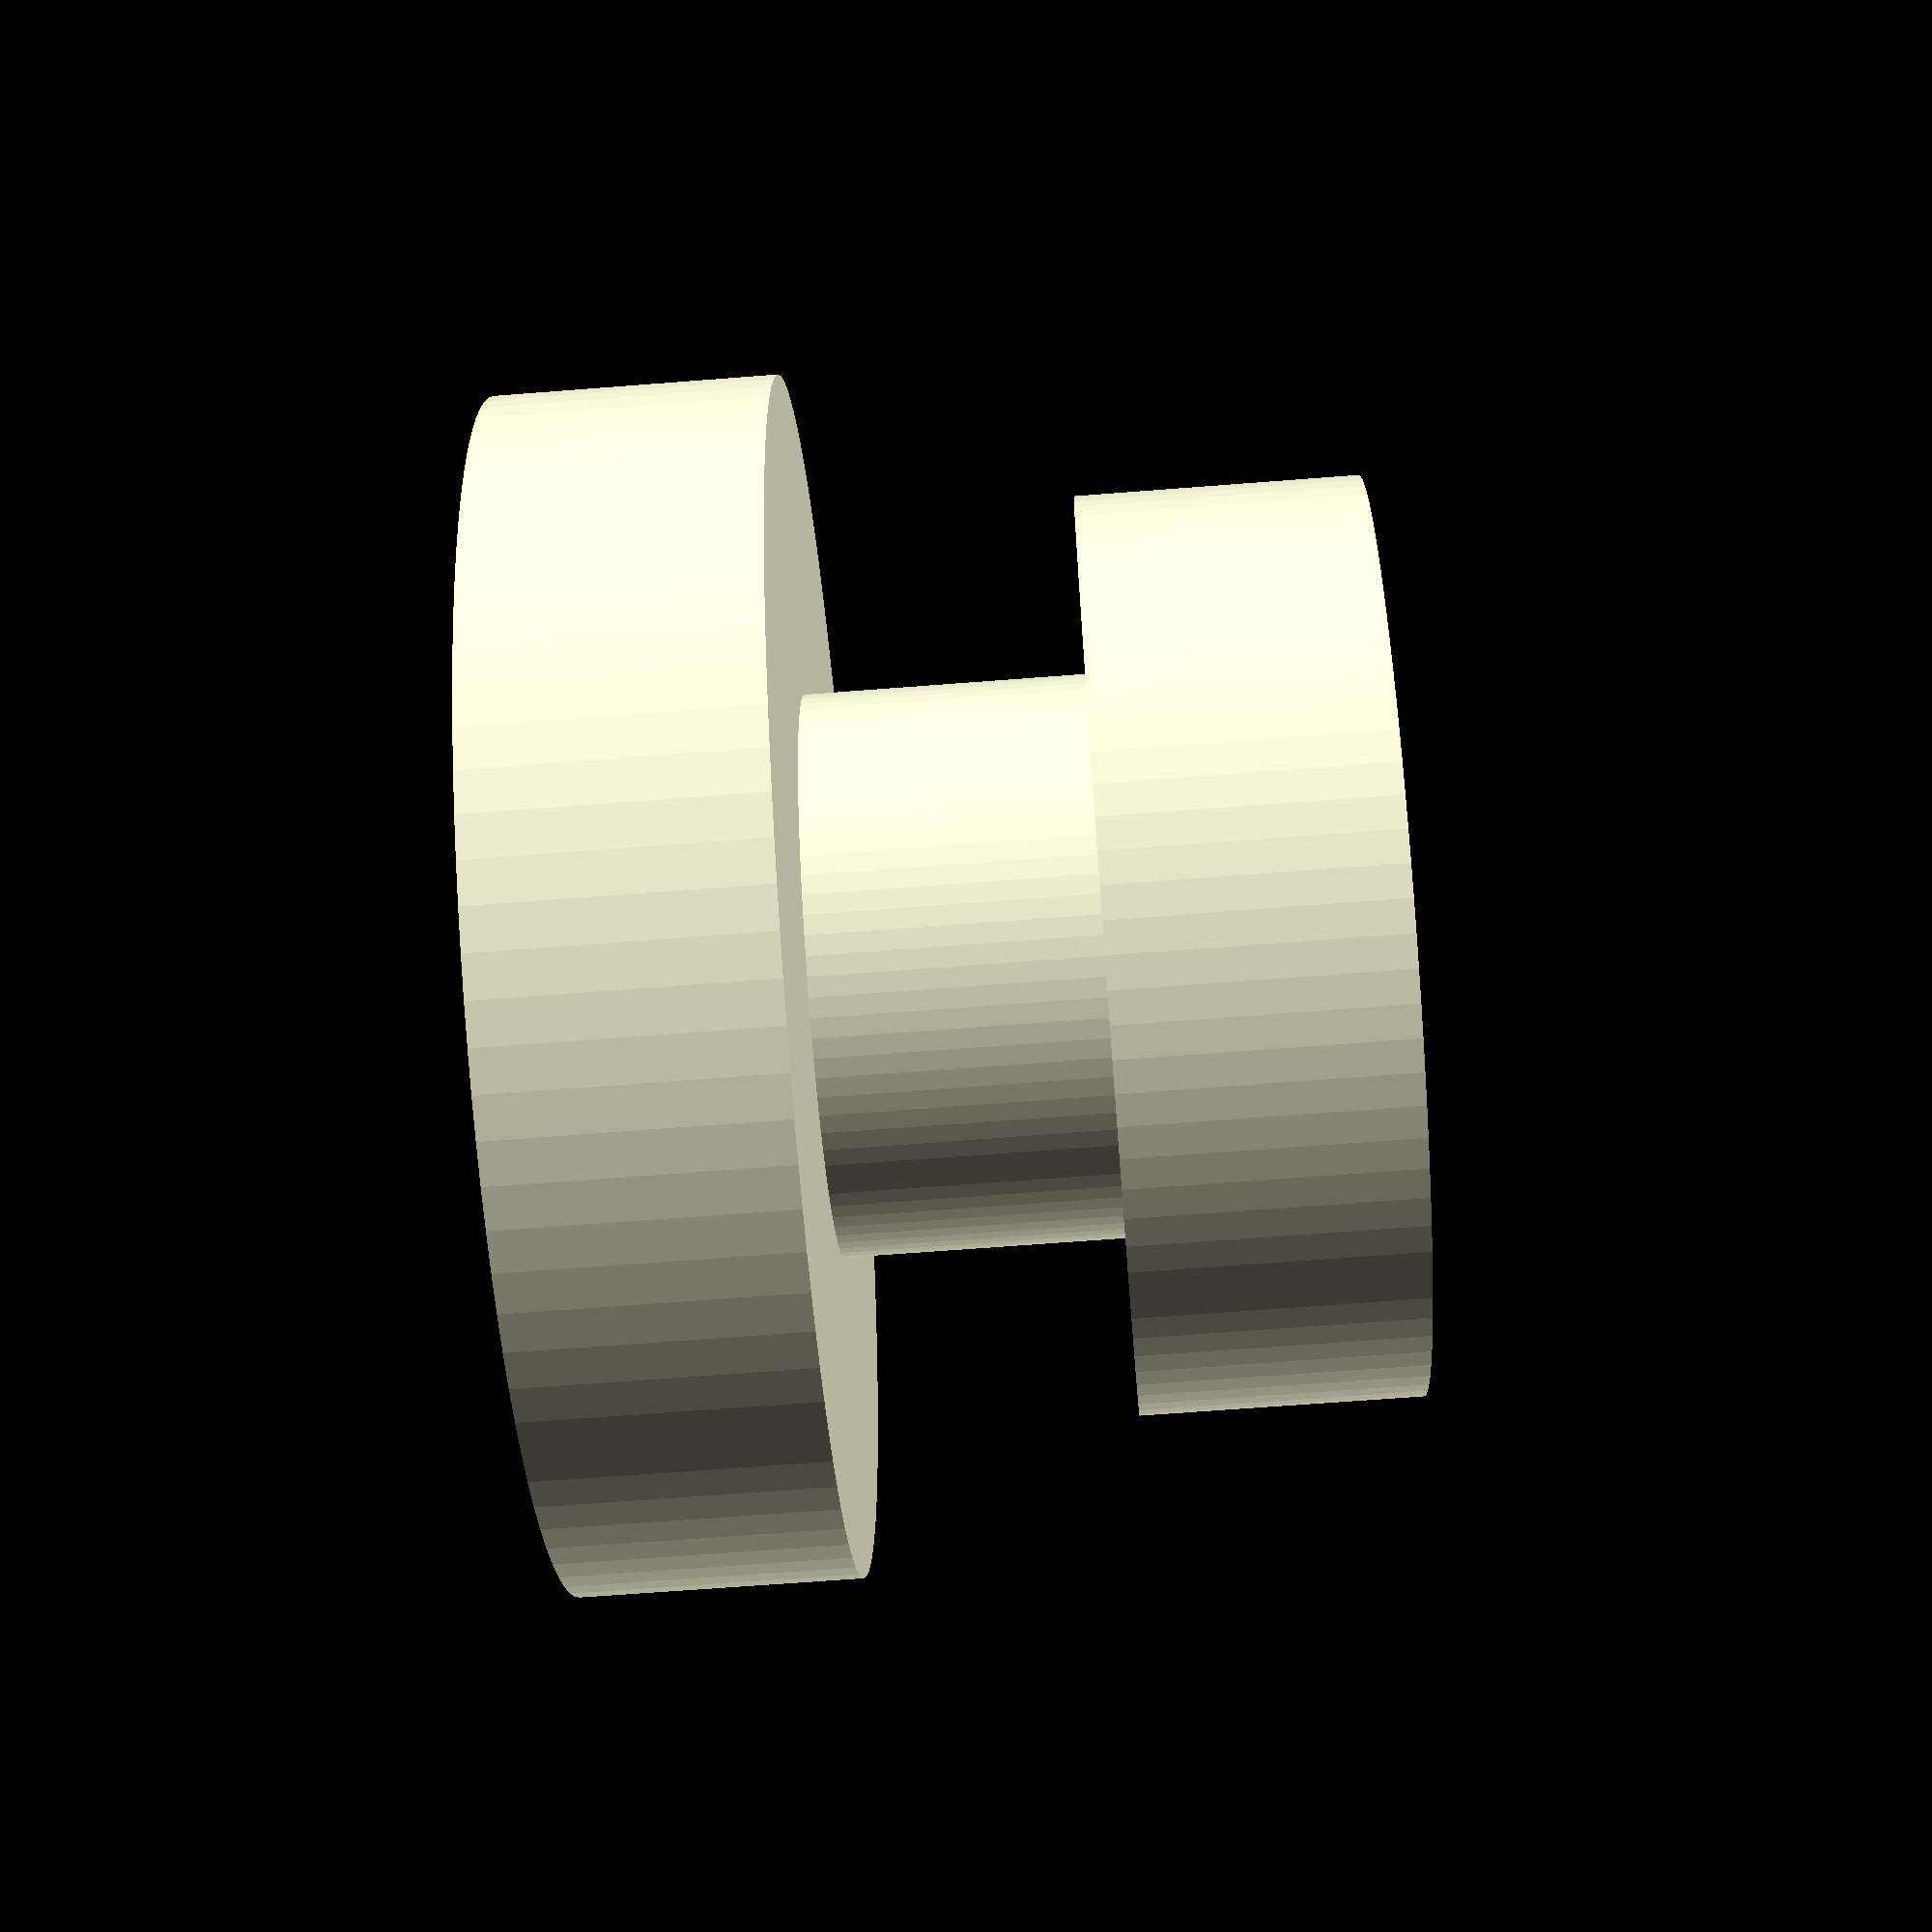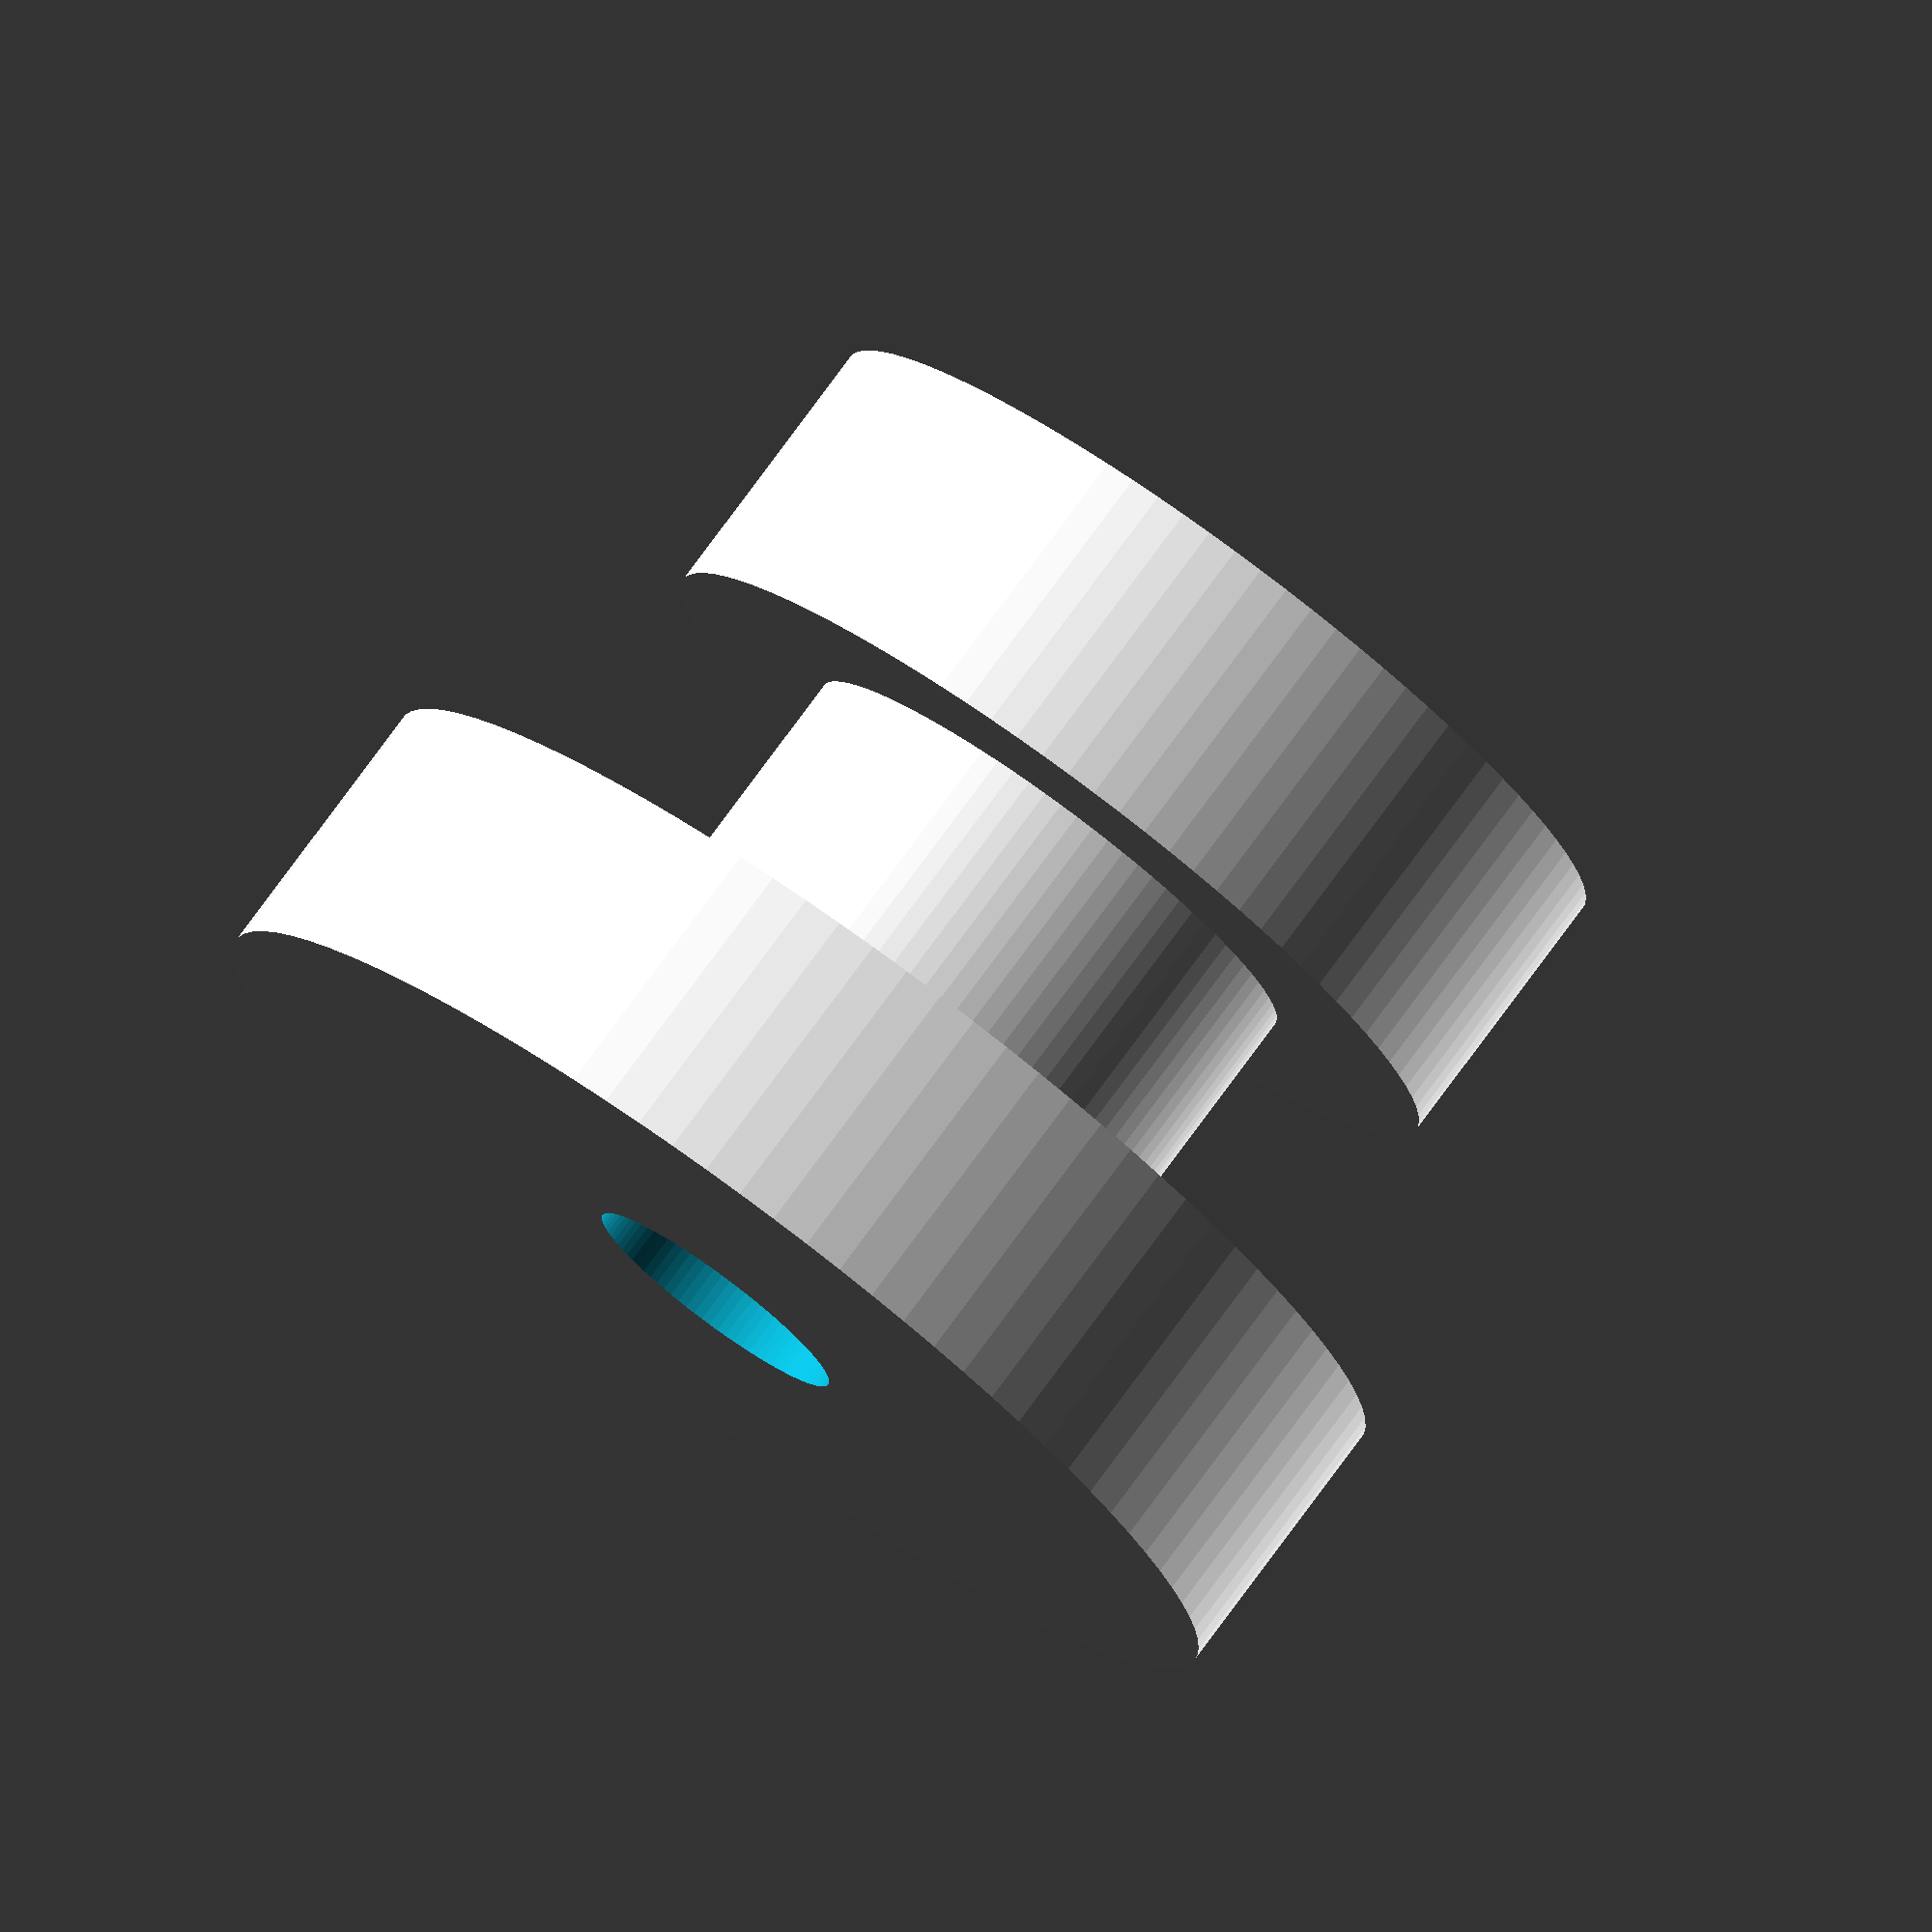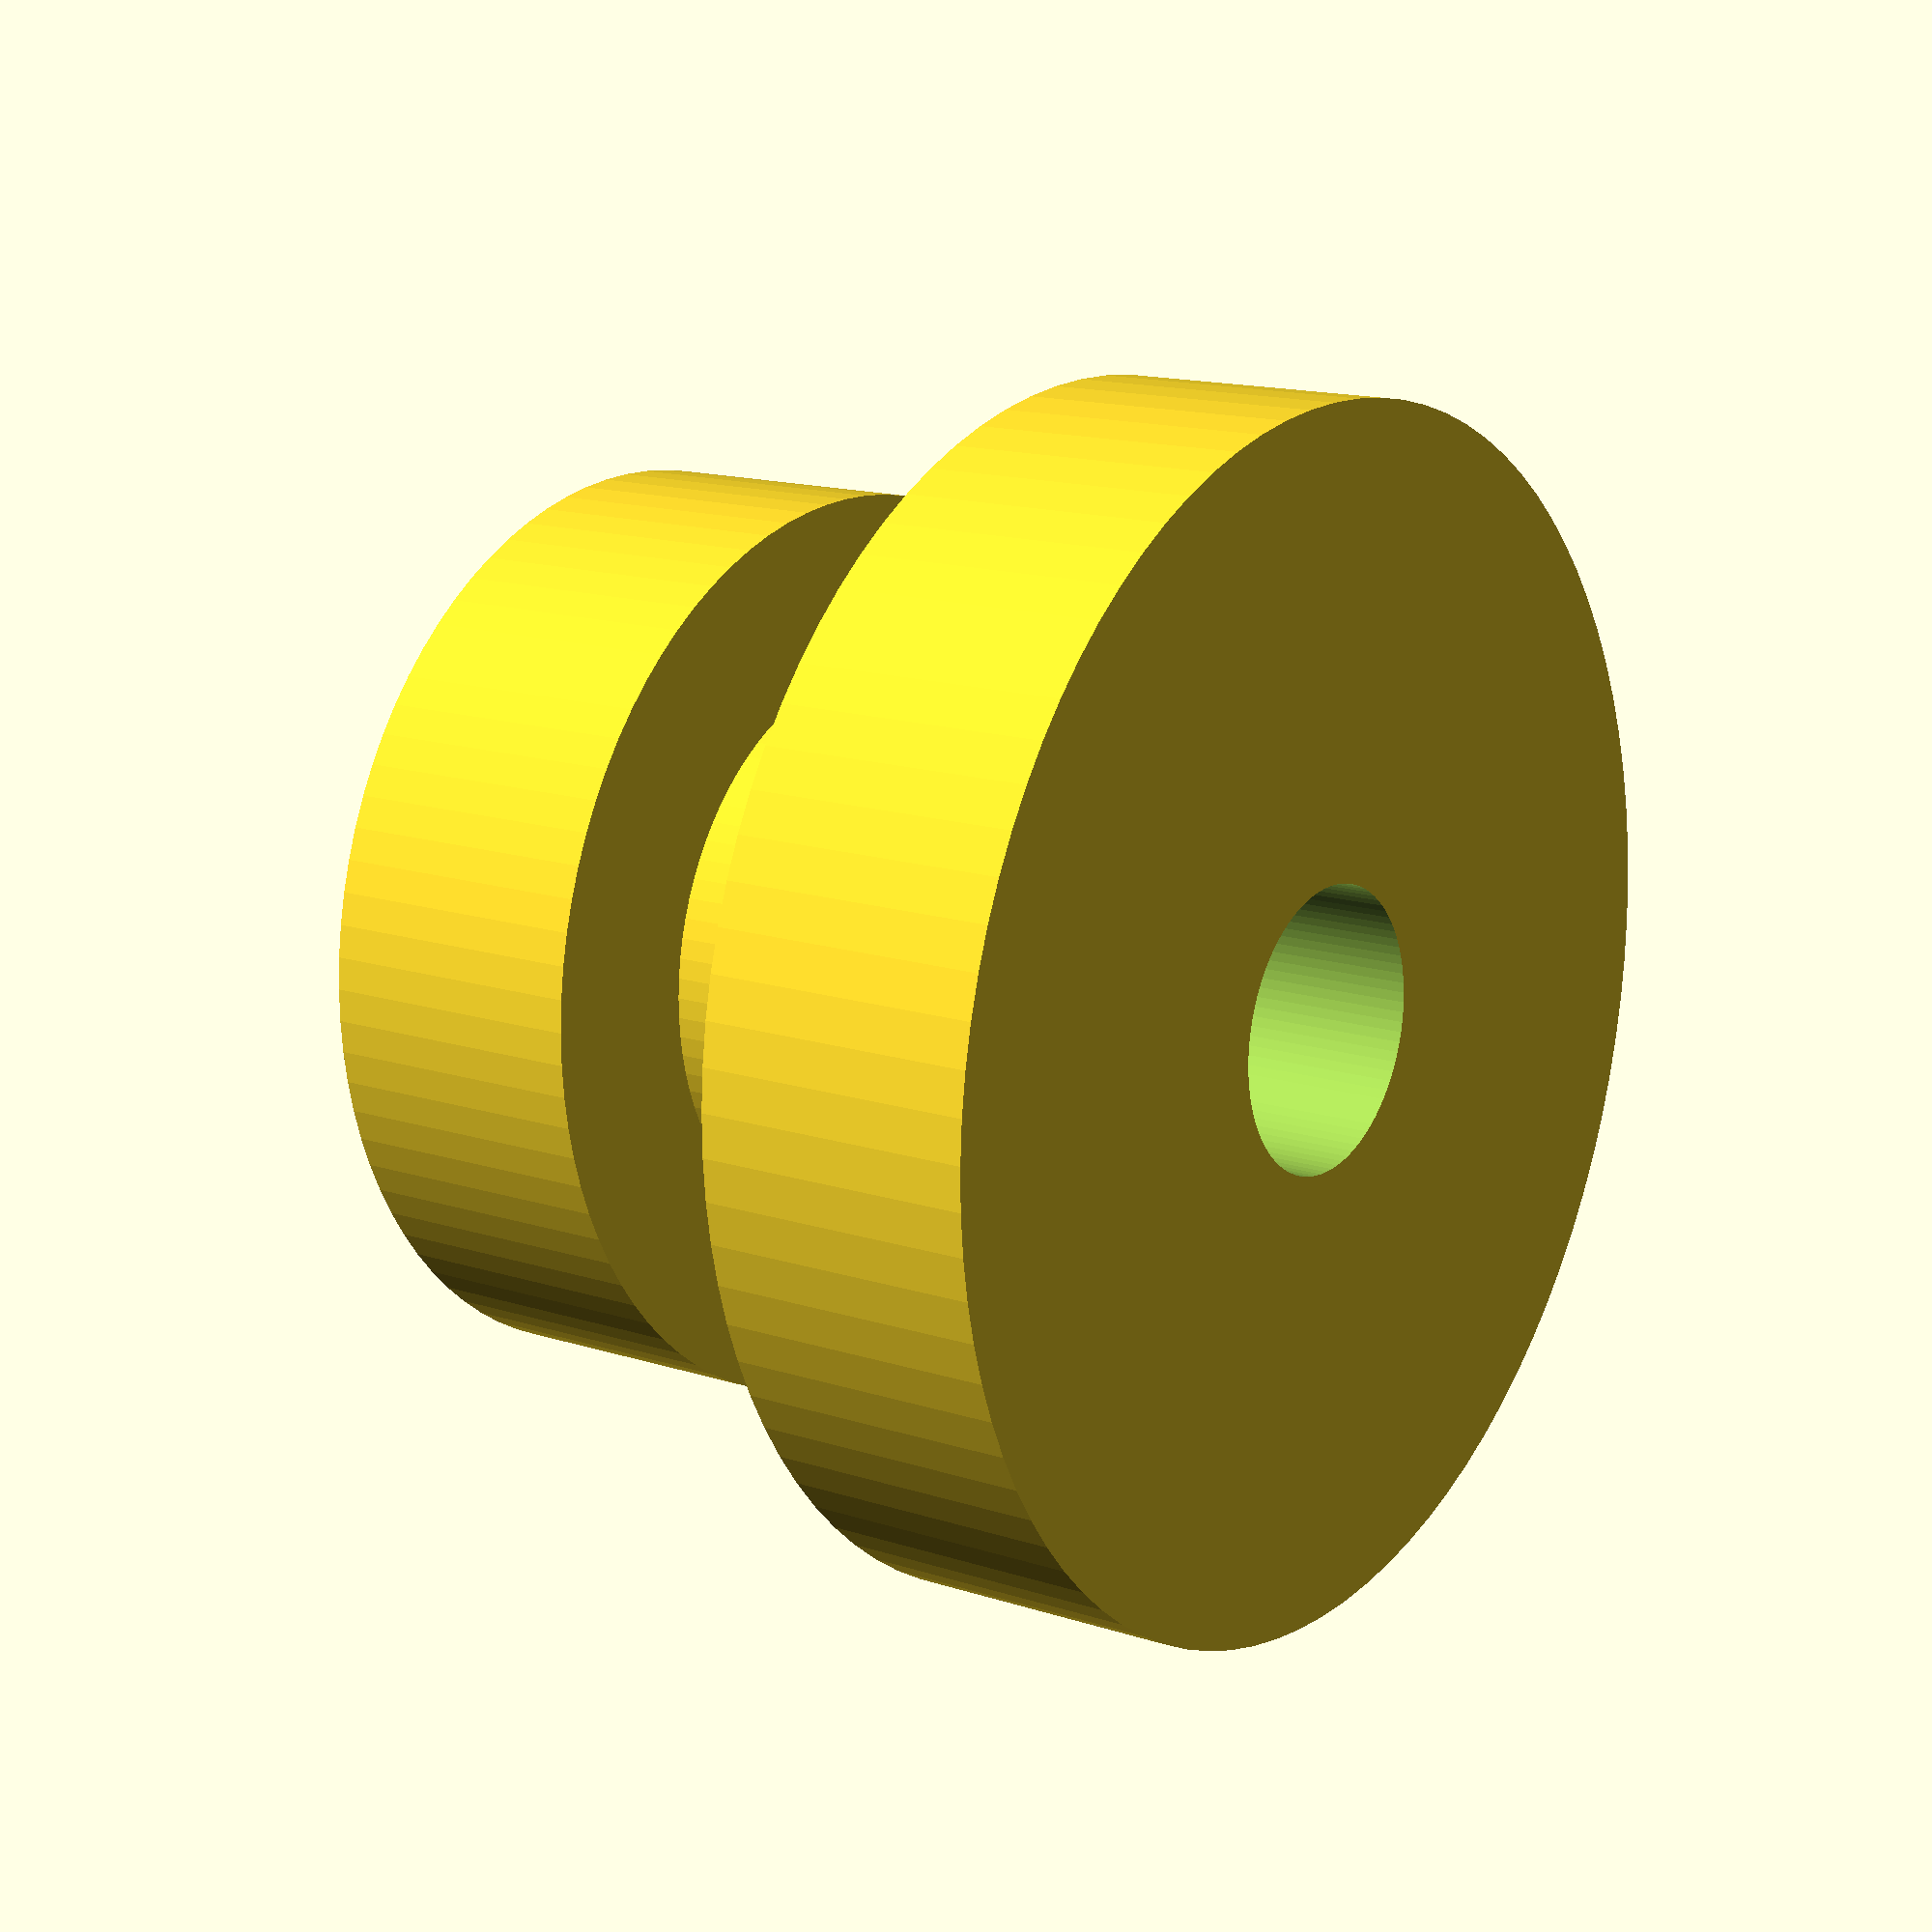
<openscad>
// based on the old code from discontinued repository: 
// https://github.com/kubikji2/useful-models/tree/master

$fn = 90;
eps = 0.01;

nail_d = 2;
inner_d = 4;
outer_d = 6.5;

difference()
{
    // main body
    union()
    {
        cylinder(d=outer_d+2, h=2);
        translate([0,0,2])
            cylinder(d=inner_d,h=2);
        translate([0,0,4])
            cylinder(d=outer_d,h=2);
    }

    // nail hole
    translate([0,0,-eps])
        cylinder(d=nail_d,h = 7++2*eps);
    
}
</openscad>
<views>
elev=65.2 azim=330.8 roll=274.5 proj=p view=solid
elev=101.9 azim=203.1 roll=323.7 proj=o view=wireframe
elev=345.6 azim=286.9 roll=125.6 proj=p view=wireframe
</views>
